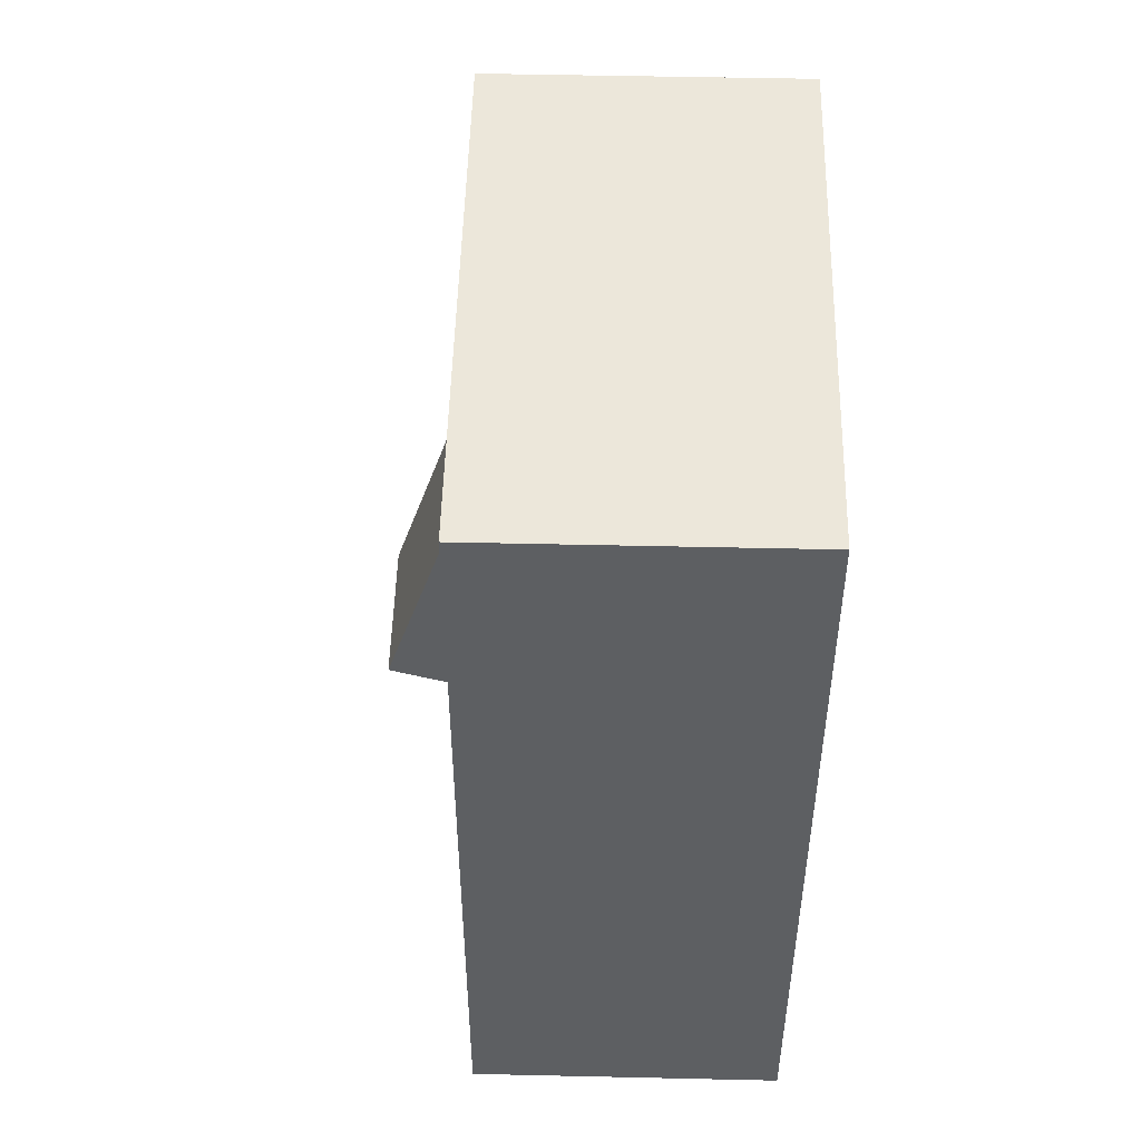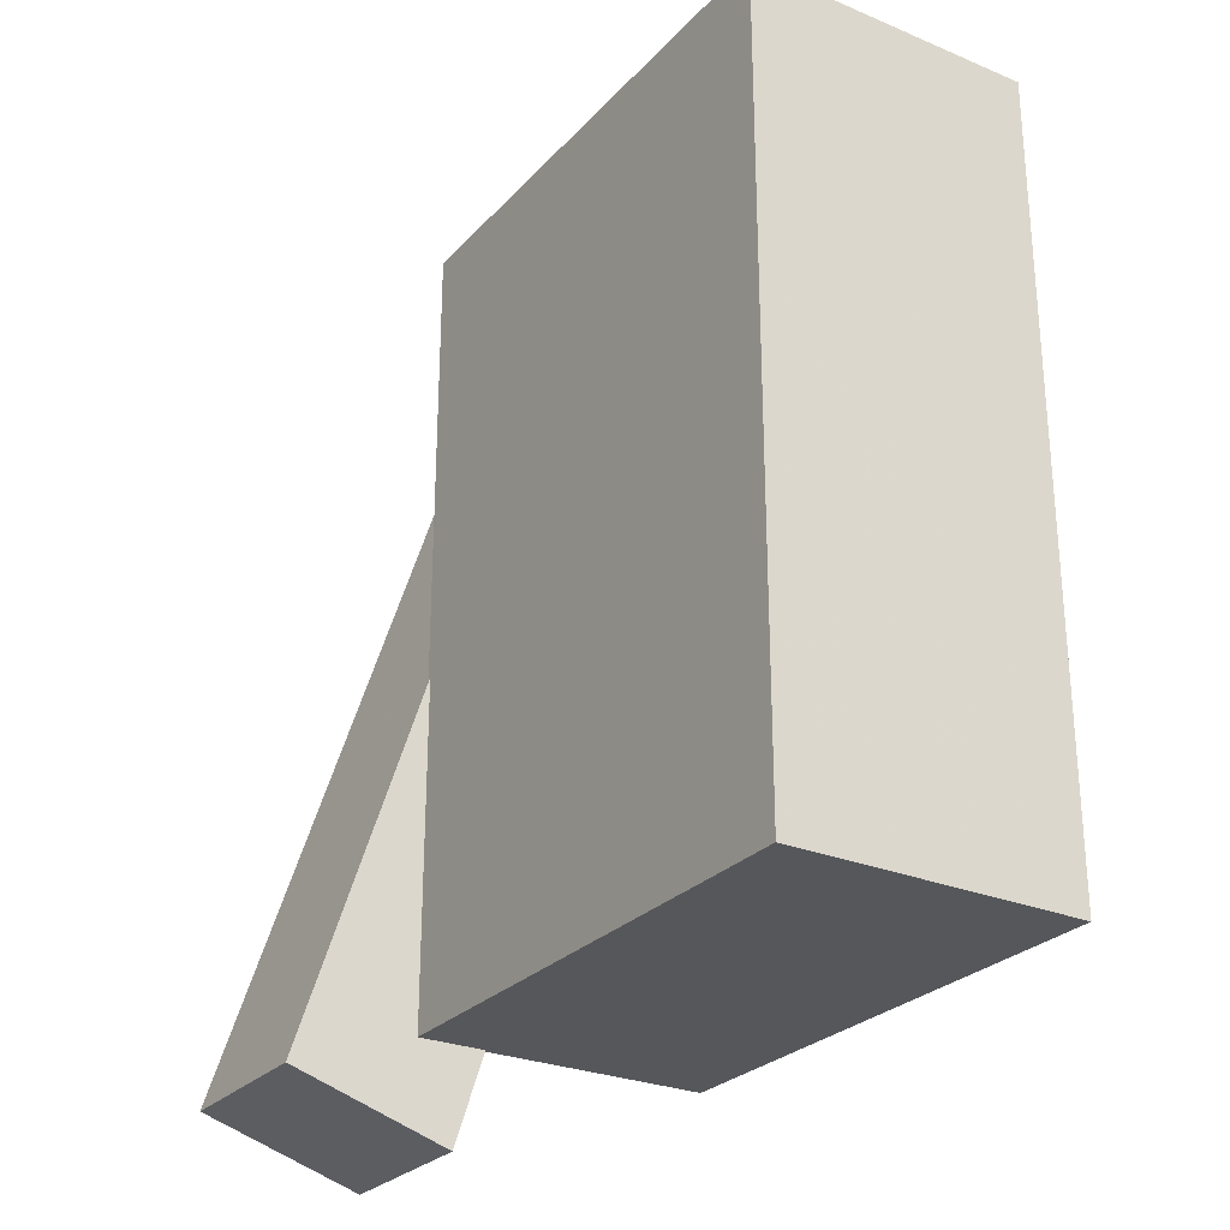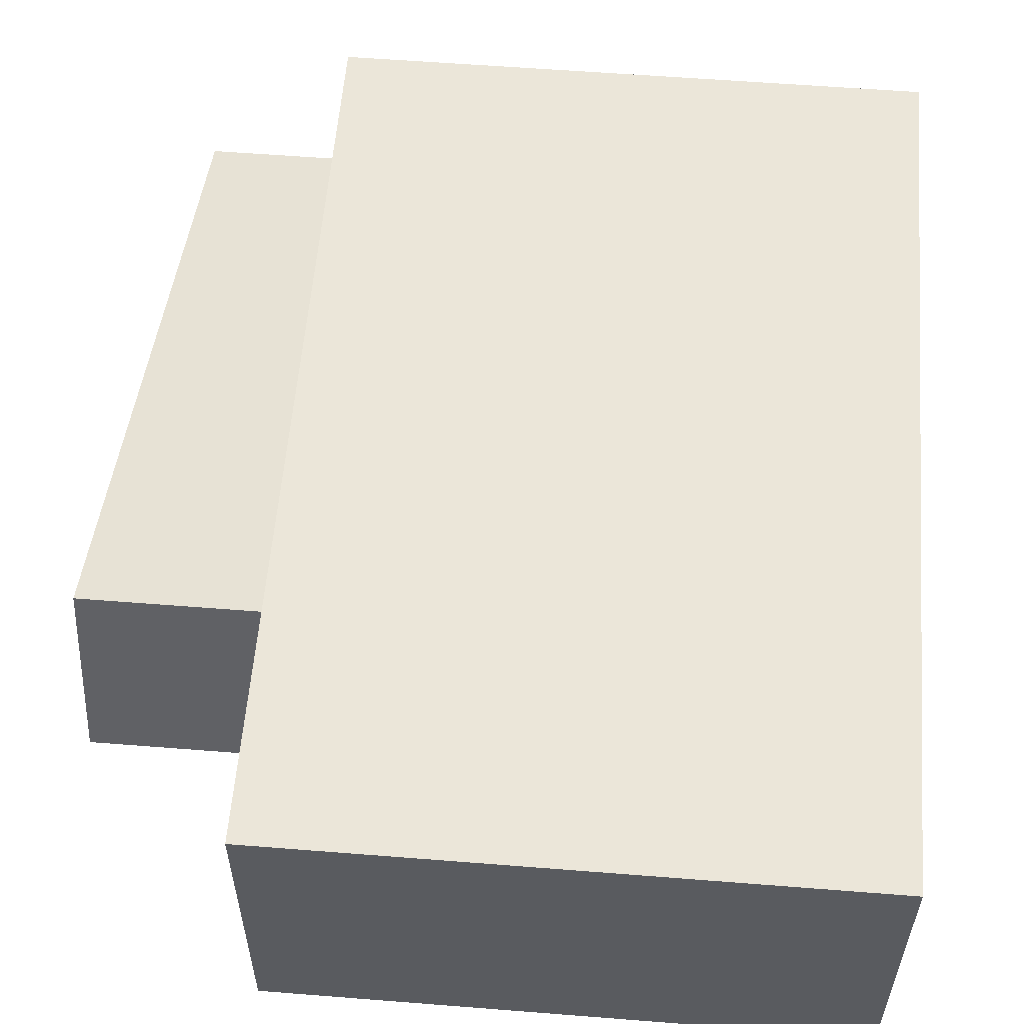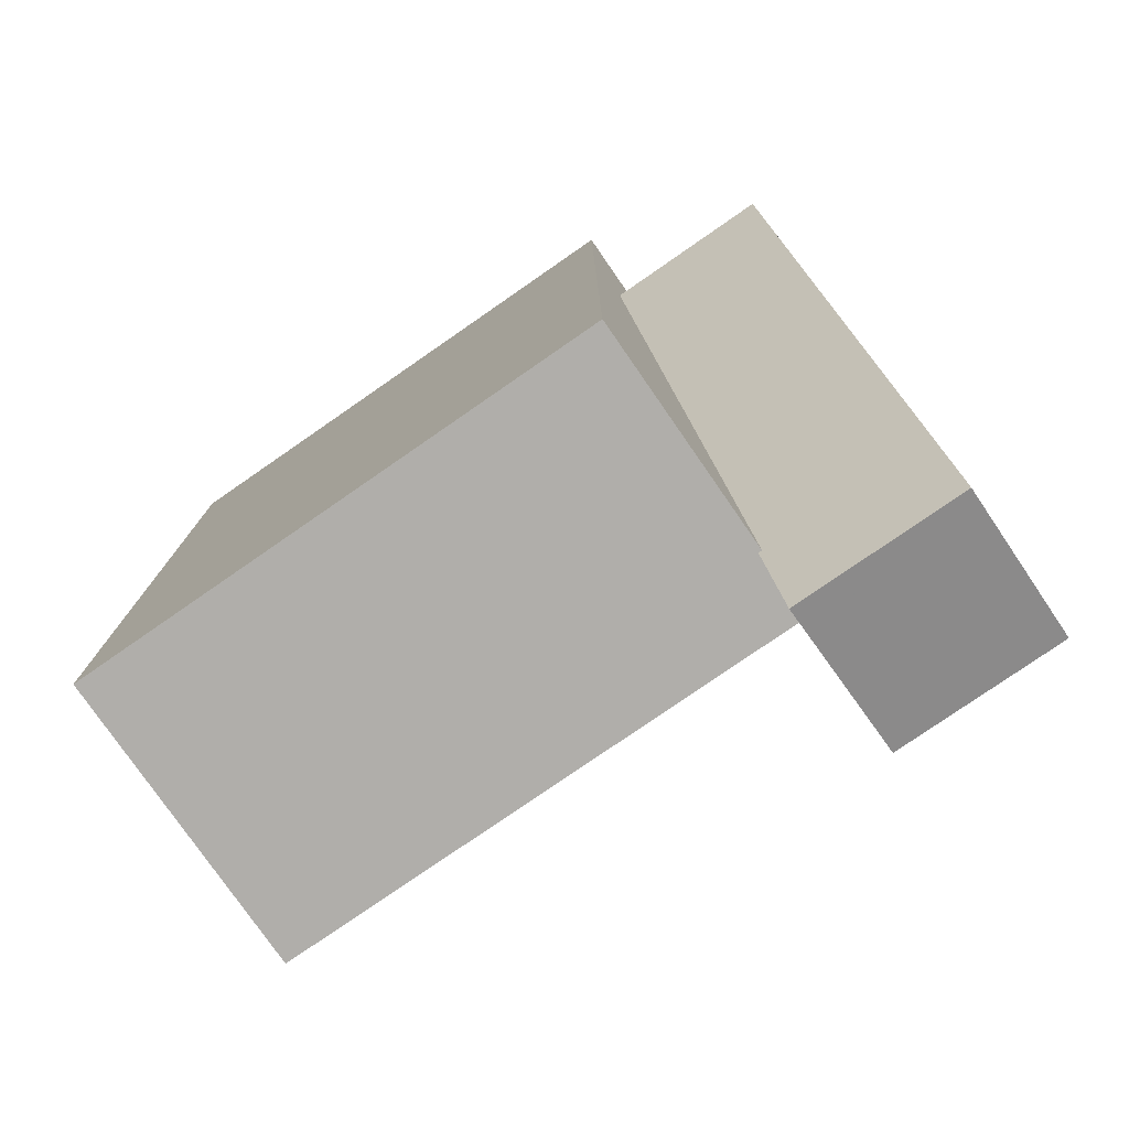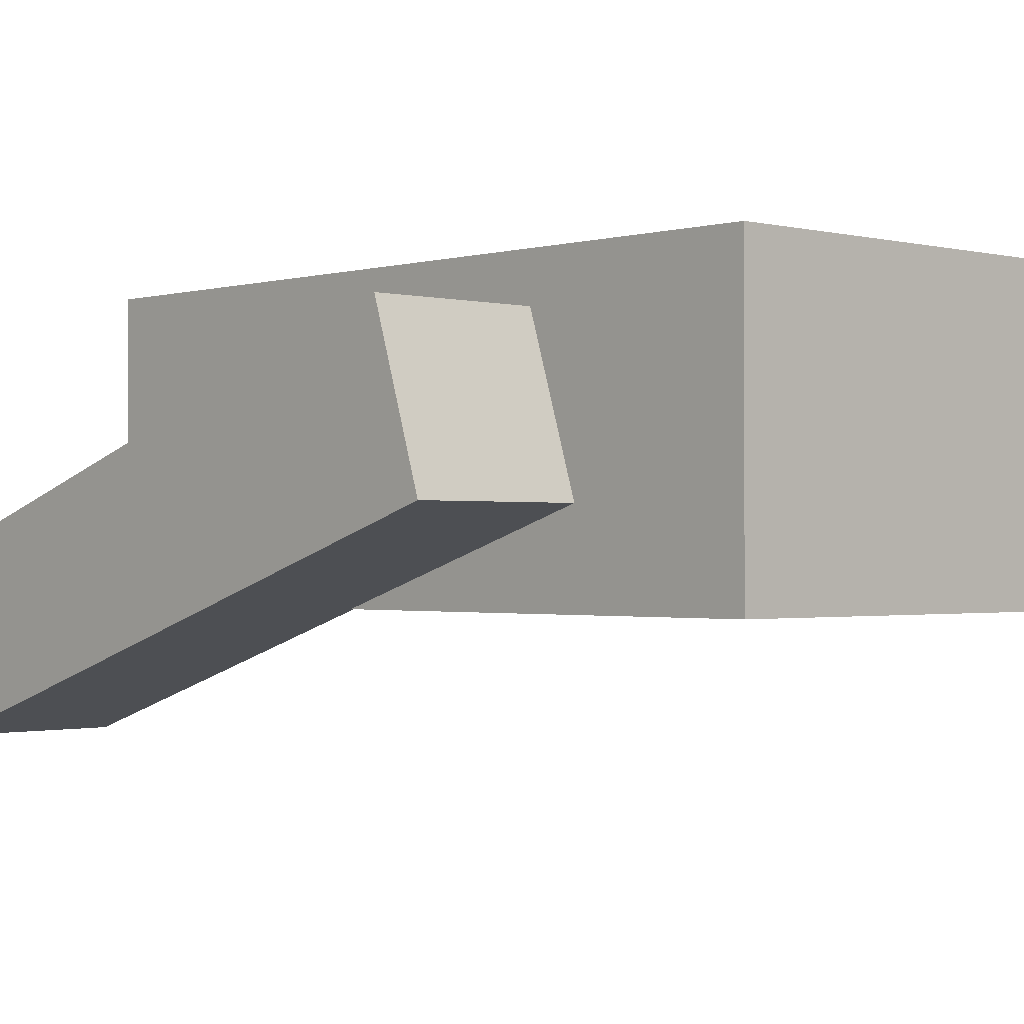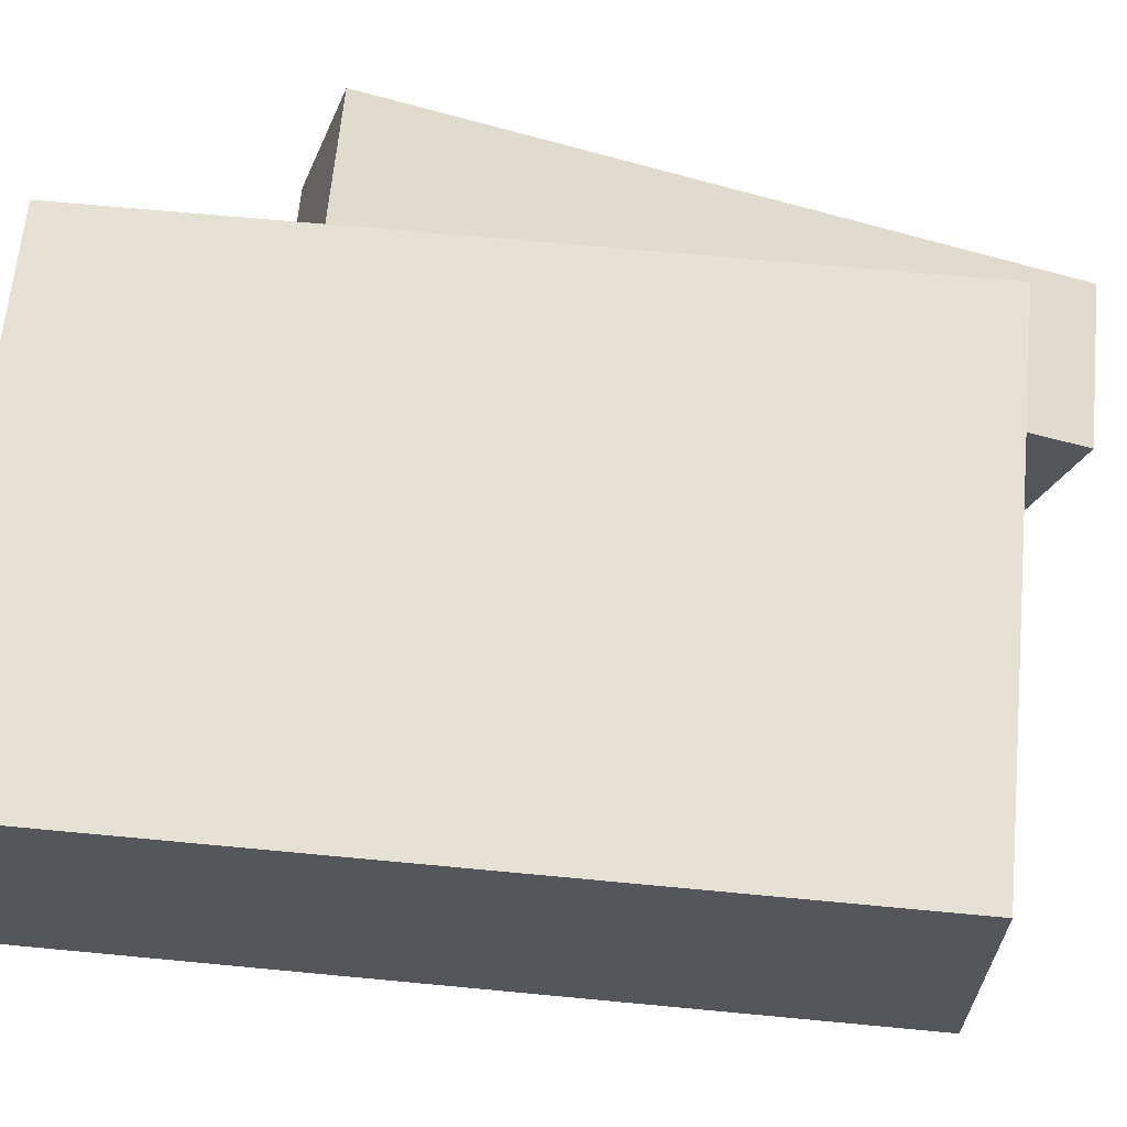
<metadata>
{"format":"obj","ext":"obj","renderer":"f3d","projection":"perspective","resolution":1024,"background":"white","views":[{"elev":50.4,"azim":-88.6,"up":"+Y"},{"elev":-27.1,"azim":-122.7,"up":"+Y"},{"elev":57.6,"azim":-175.3,"up":"+Z"},{"elev":-77.9,"azim":34.7,"up":"+Y"},{"elev":-0.9,"azim":137.0,"up":"+Z"},{"elev":64.6,"azim":-84.5,"up":"+Z"}]}
</metadata>
<code>
o 立方体
v 1 0 -0.5612
v 1 3.038 -0.5612
v 1 0 0.5612
v 1 3.038 0.5612
v -1 0 -0.5612
v -1 3.038 -0.5612
v -1 0 0.5612
v -1 3.038 0.5612
f 1 2 4 3
f 3 4 8 7
f 7 8 6 5
f 5 6 2 1
f 3 7 5 1
f 8 4 2 6
o 立方体.001
v 1.623 2.354 -0.2242
v 1.623 2.161 0.3823
v 1.623 -0.1633 -1.026
v 1.623 -0.3565 -0.4193
v 0.9861 2.354 -0.2242
v 0.9861 2.161 0.3823
v 0.9861 -0.1633 -1.026
v 0.9861 -0.3565 -0.4193
f 9 10 12 11
f 11 12 16 15
f 15 16 14 13
f 13 14 10 9
f 11 15 13 9
f 16 12 10 14

</code>
